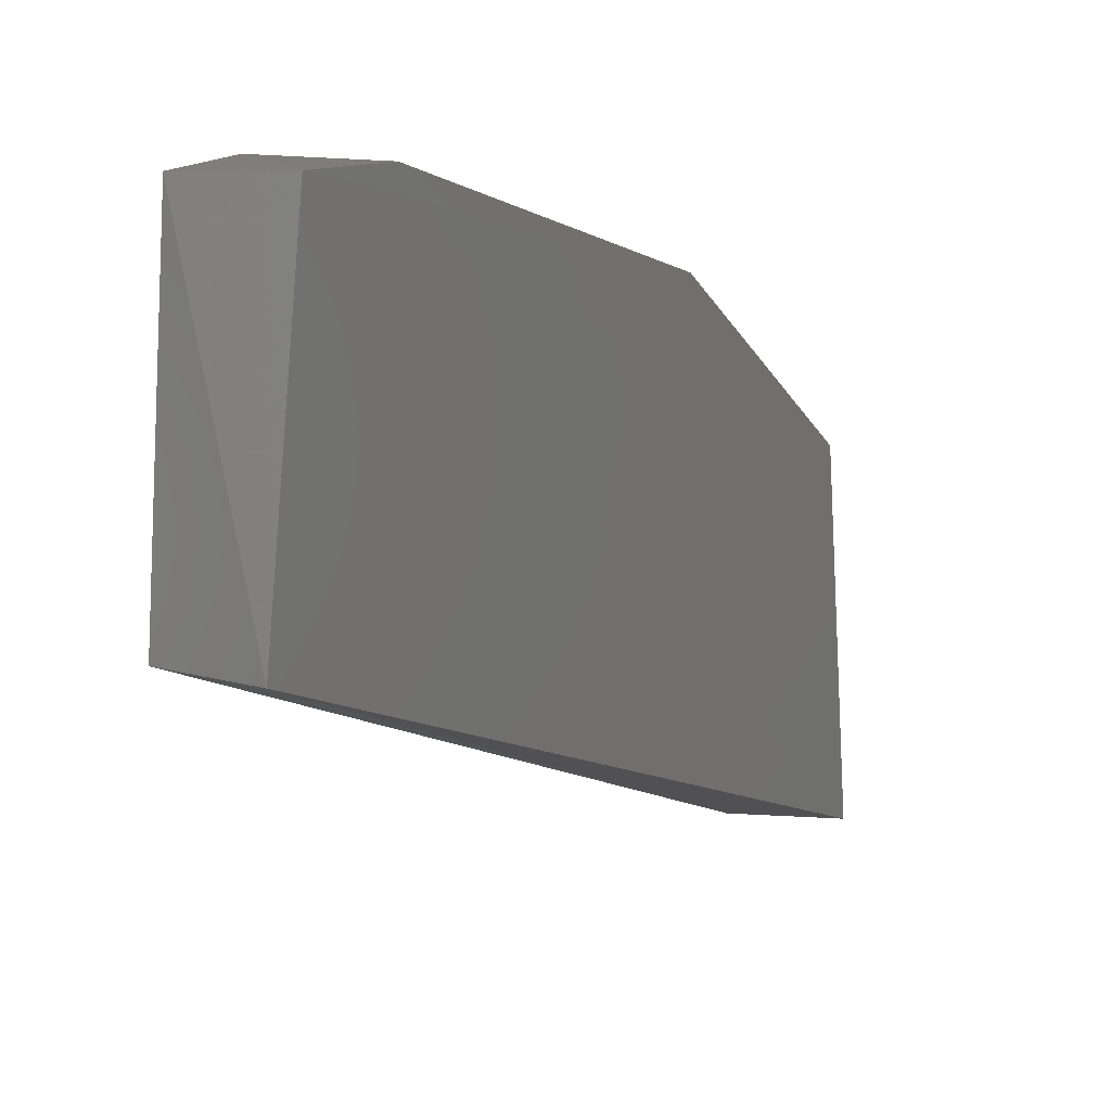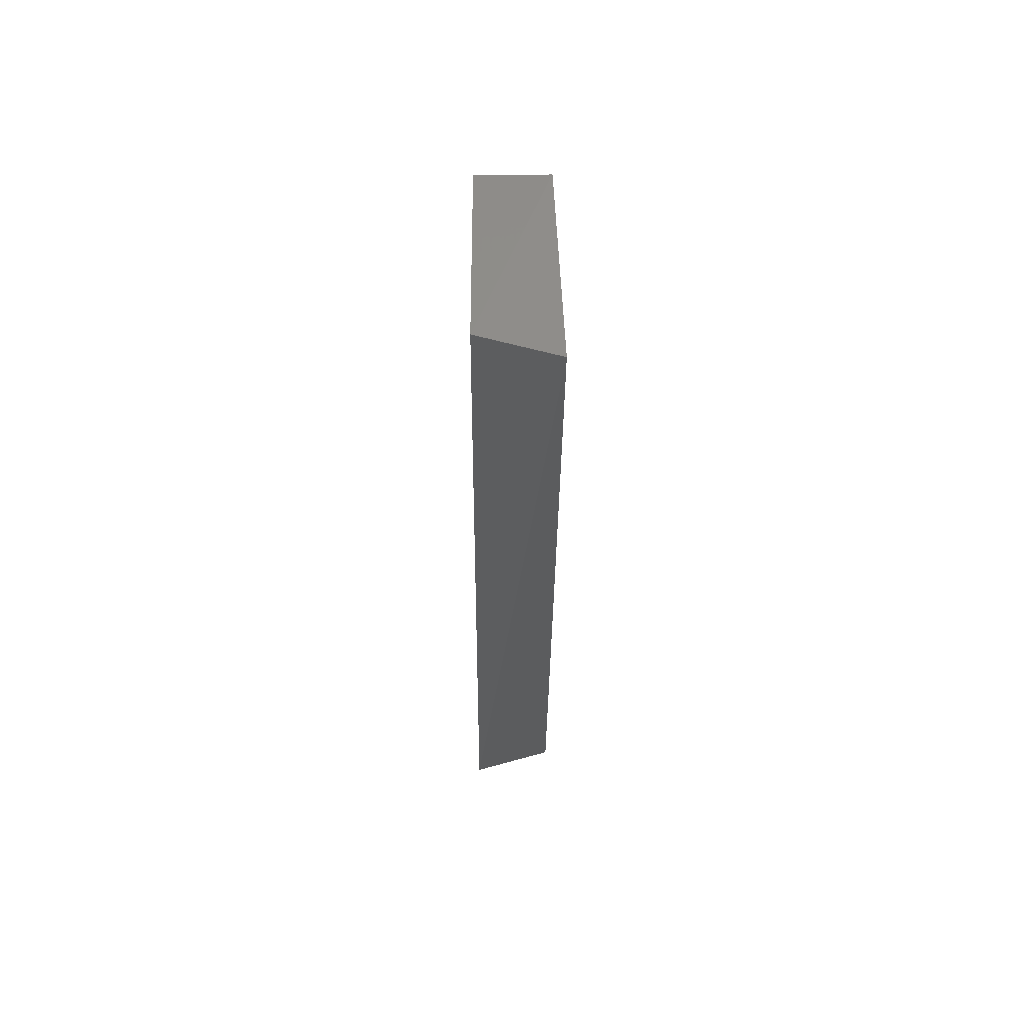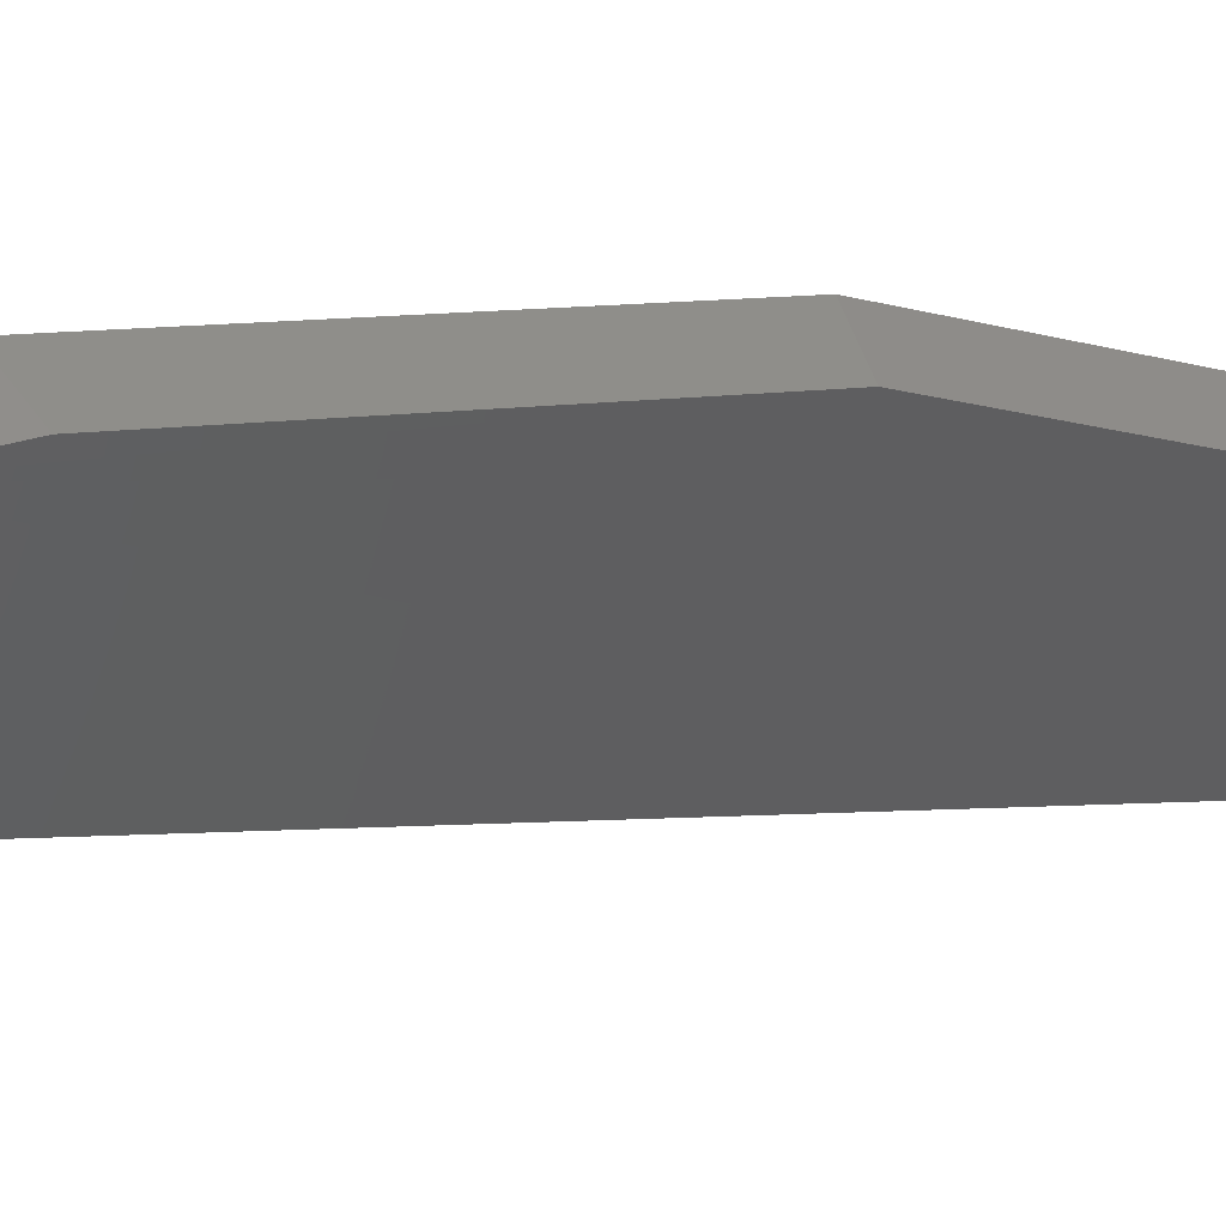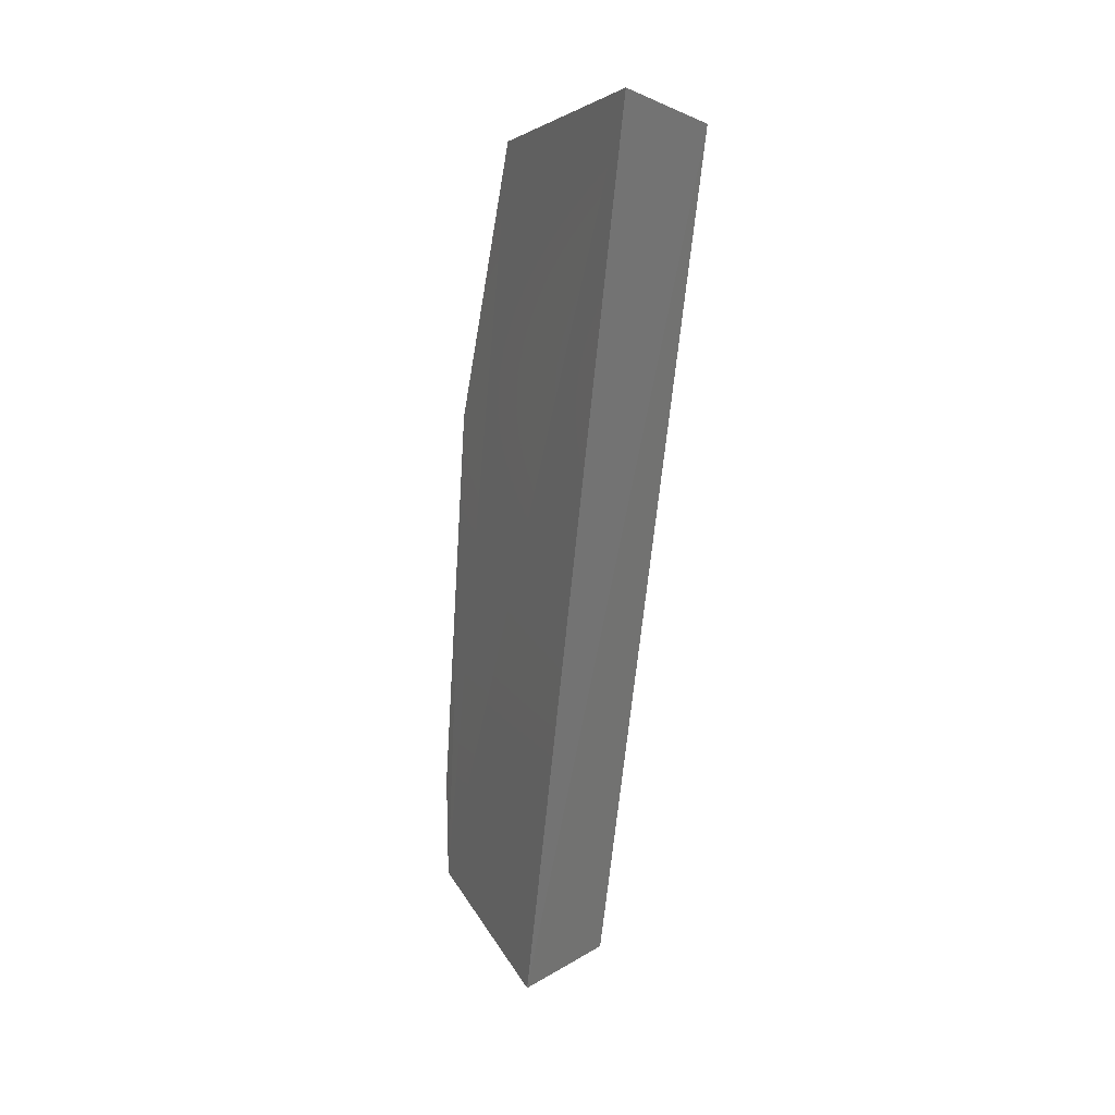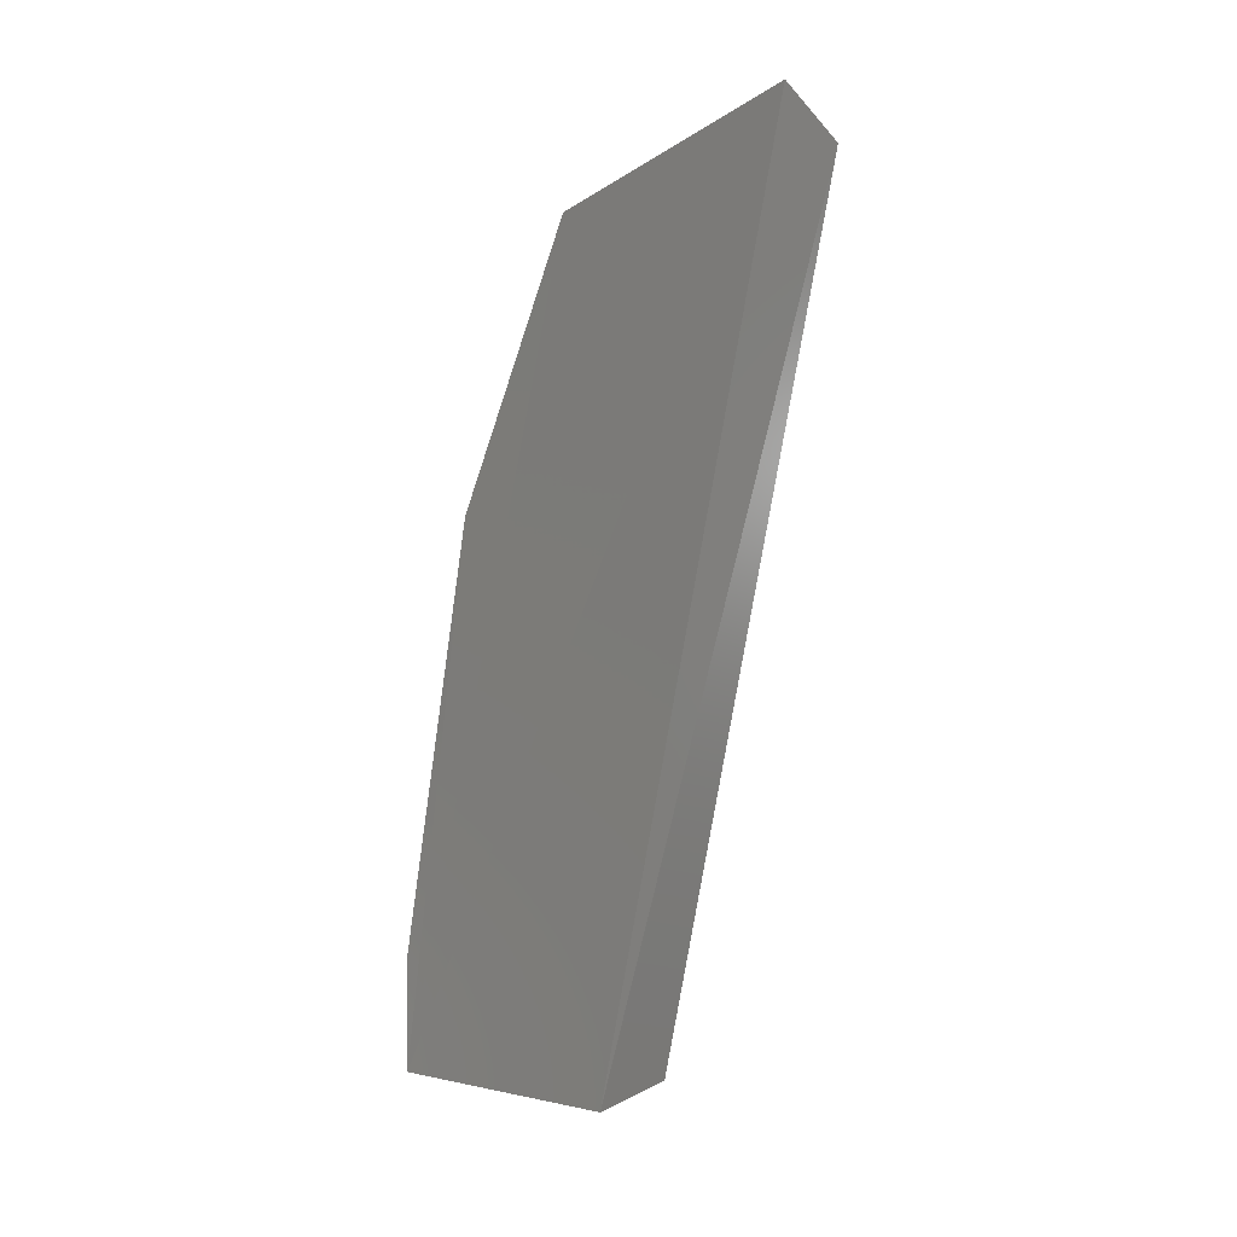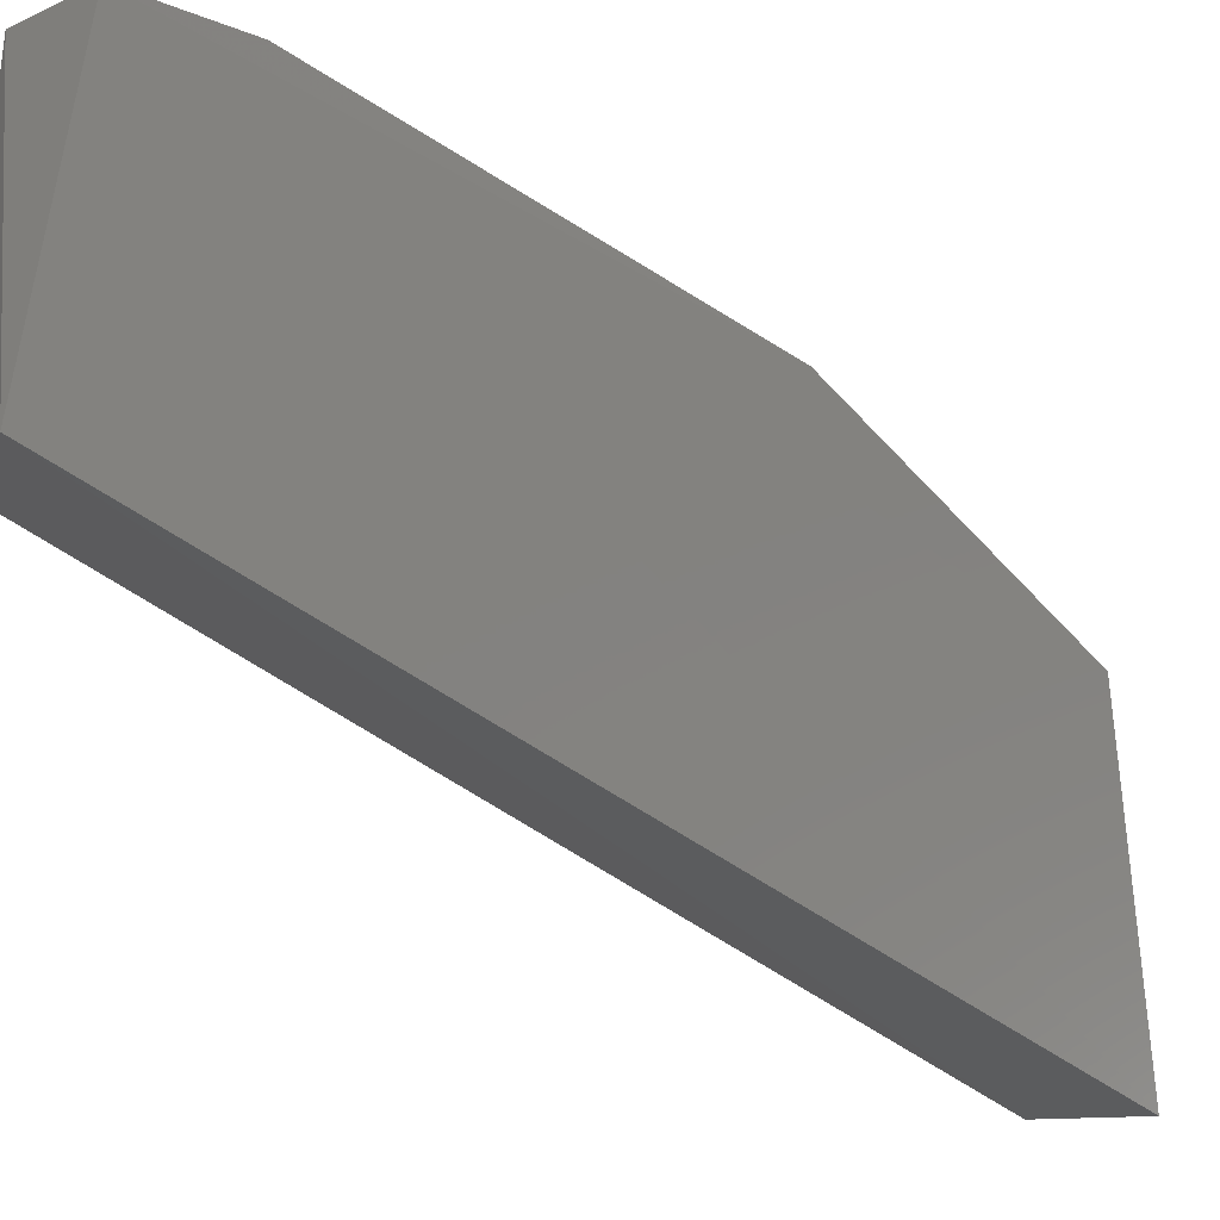
<metadata>
{"format":"stl","ext":"stl","renderer":"f3d","projection":"perspective","resolution":1024,"background":"white","views":[{"elev":6.2,"azim":23.3,"up":"+Z"},{"elev":44.8,"azim":178.9,"up":"+Y"},{"elev":45.7,"azim":75.4,"up":"+Z"},{"elev":8.8,"azim":156.5,"up":"+Y"},{"elev":-17.6,"azim":132.5,"up":"+Y"},{"elev":-16.3,"azim":43.9,"up":"+Z"}]}
</metadata>
<code>
# stl→obj: 12 verts, 20 faces
v 0.7823 -0.1948 0.505
v 0.7824 -0.1938 0.5193
v 0.7824 -0.1891 0.5198
v 0.7825 -0.163 0.5158
v 0.7824 -0.1465 0.5083
v 0.7823 -0.1464 0.4923
v 0.787 -0.1448 0.4921
v 0.7872 -0.1967 0.5049
v 0.7869 -0.1938 0.5193
v 0.7869 -0.1465 0.5083
v 0.7869 -0.163 0.5158
v 0.7869 -0.1876 0.5196
f 1 2 3
f 1 3 4
f 1 4 5
f 5 6 1
f 6 7 8
f 5 7 6
f 1 6 8
f 2 1 8
f 9 8 7
f 9 7 10
f 9 10 11
f 11 12 9
f 9 2 8
f 10 5 4
f 10 4 11
f 10 7 5
f 3 2 9
f 12 11 4
f 12 4 3
f 12 3 9

</code>
